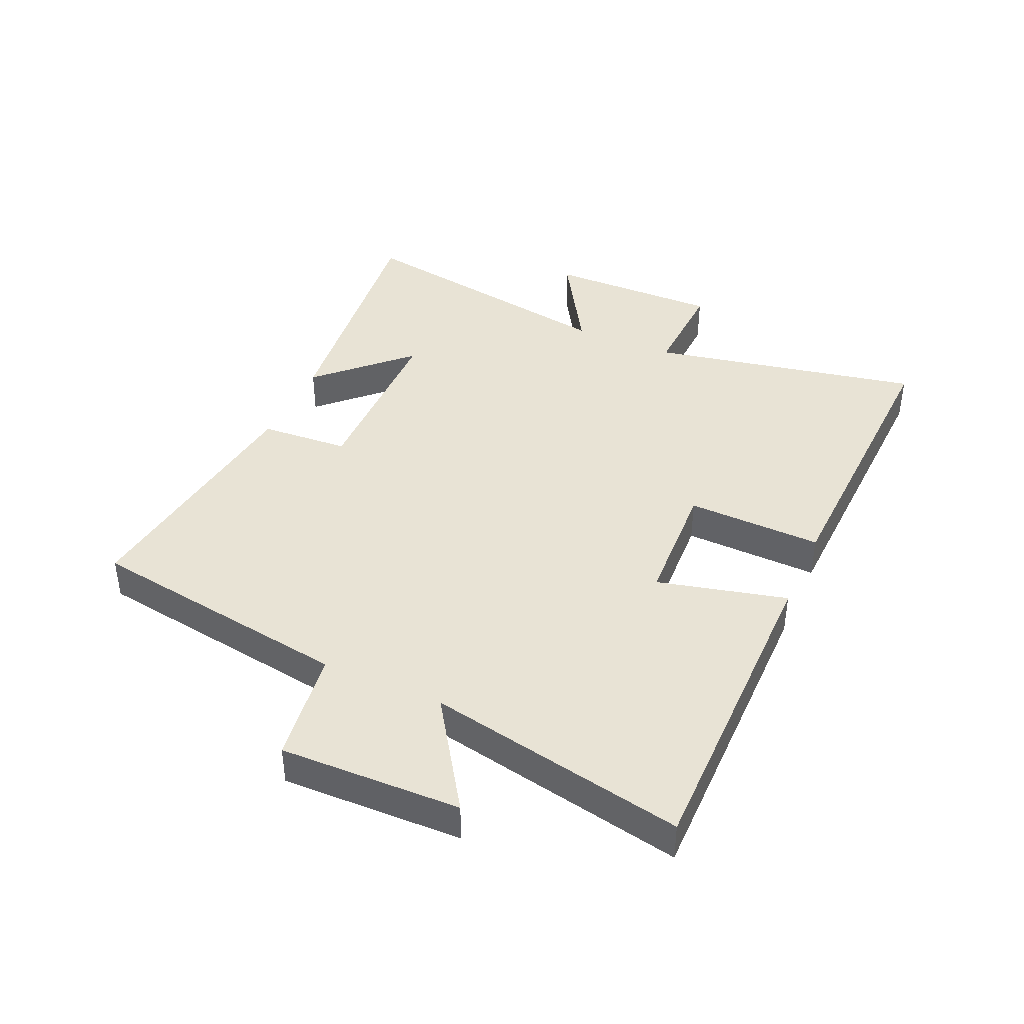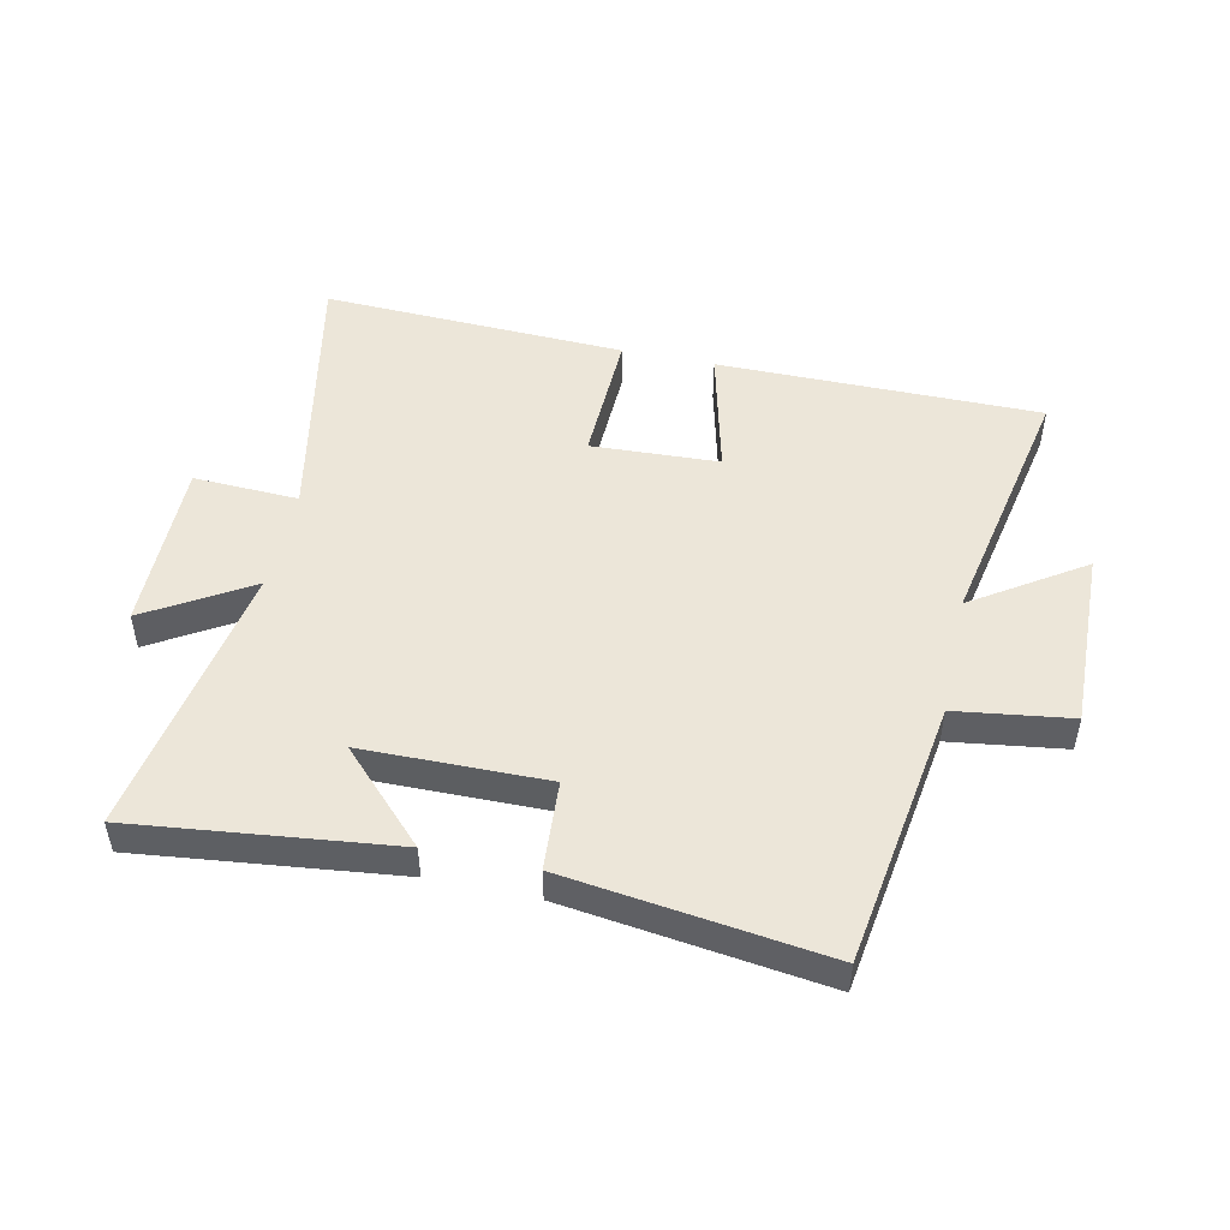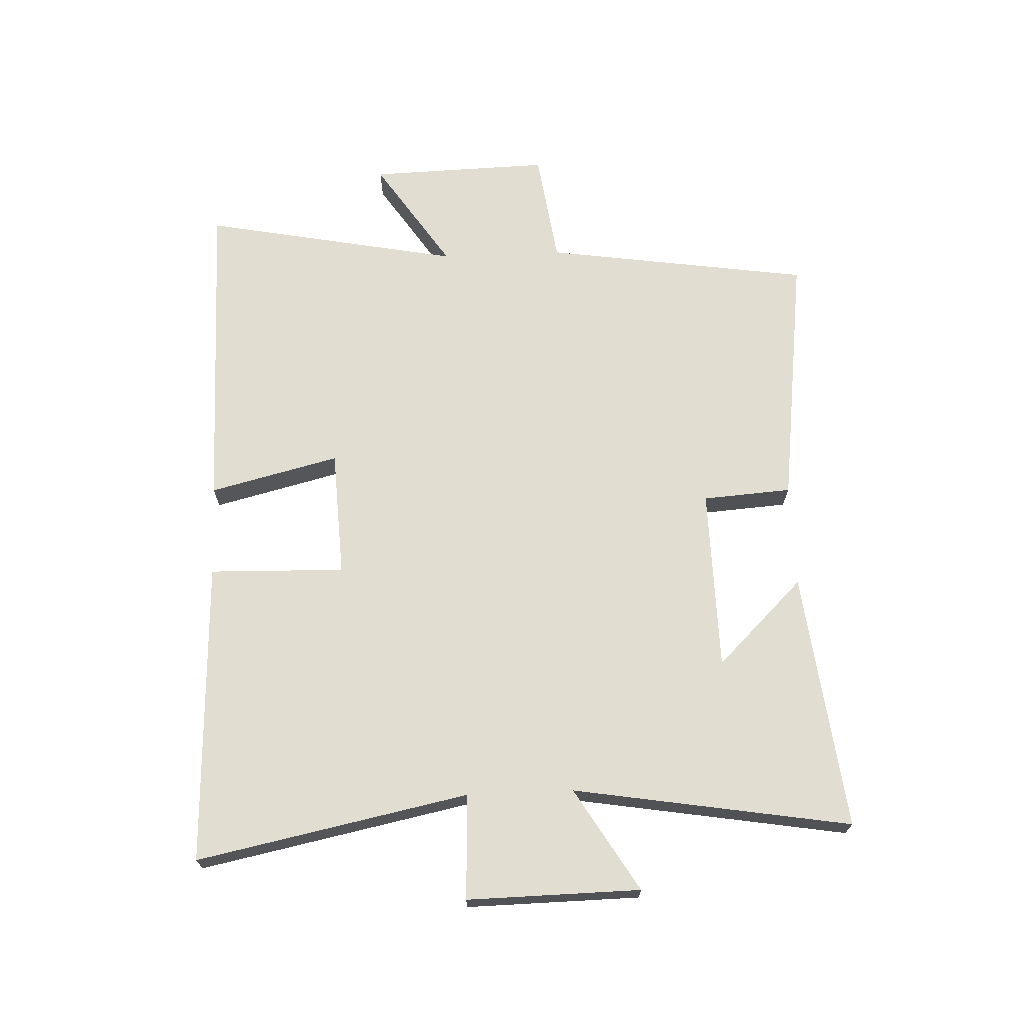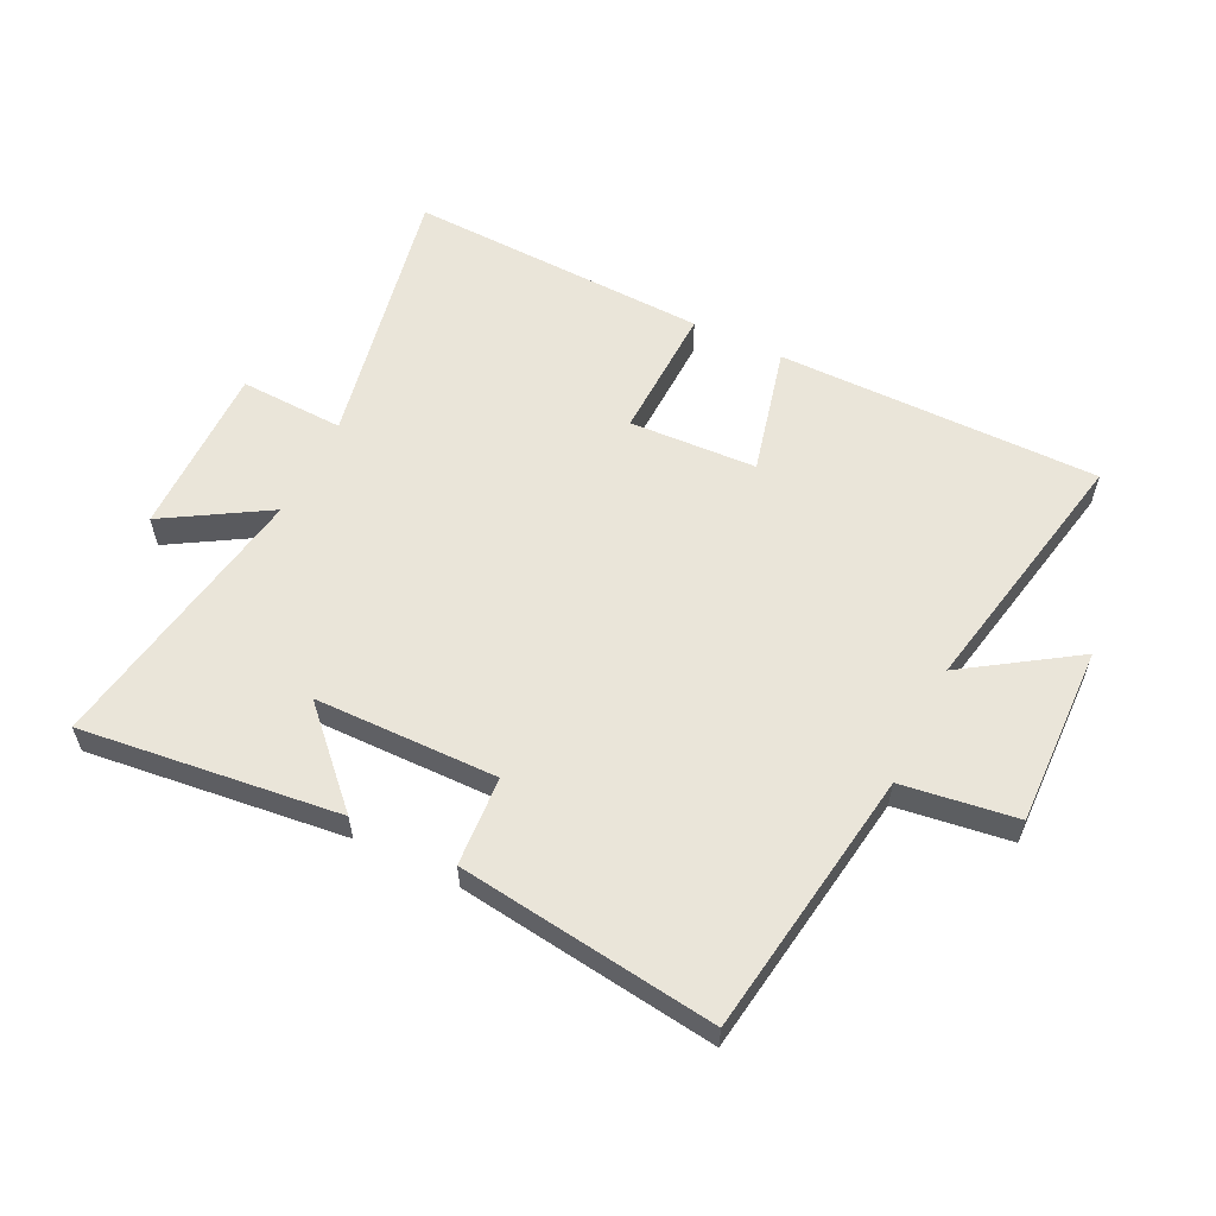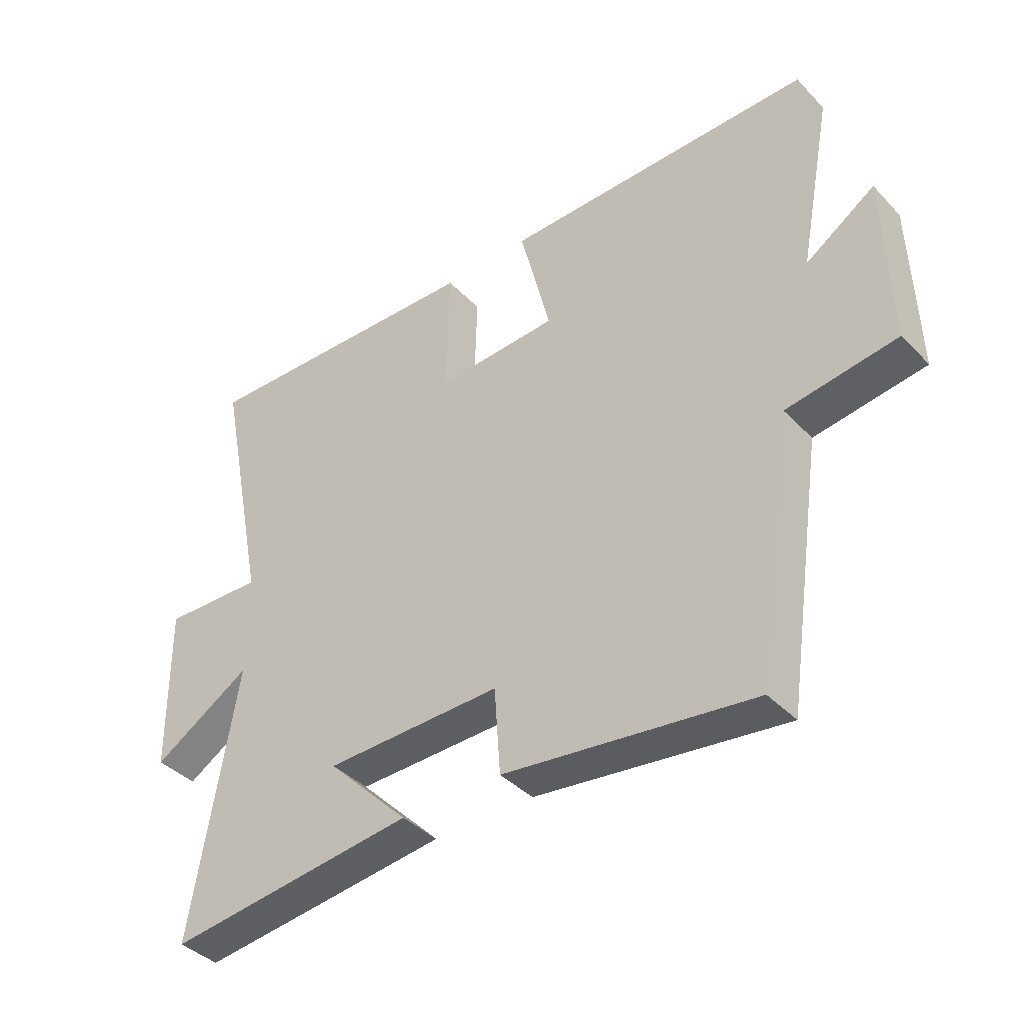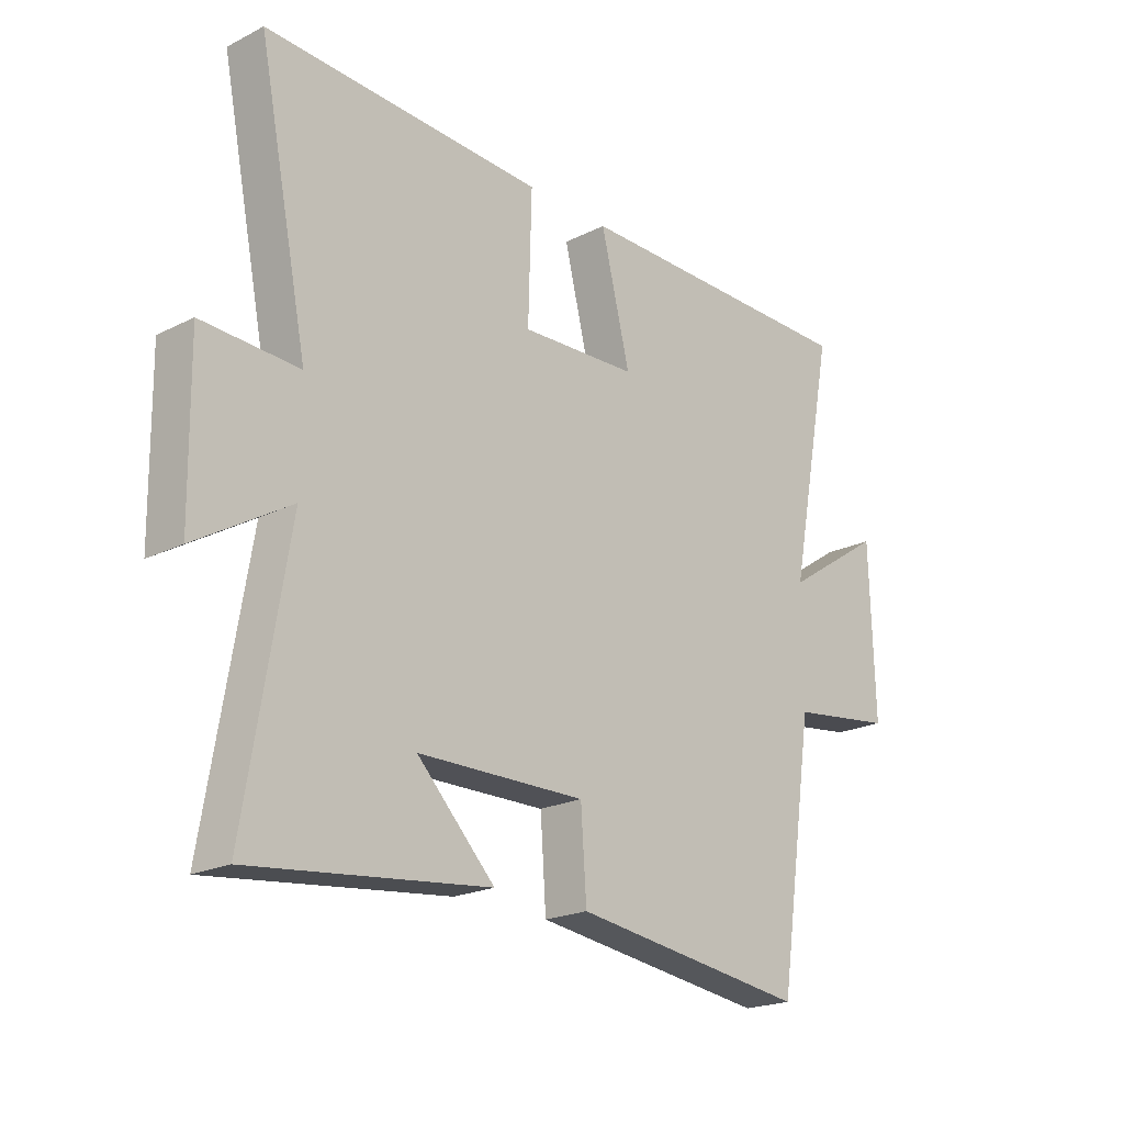
<metadata>
{"format":"obj","ext":"obj","renderer":"f3d","projection":"perspective","resolution":1024,"background":"white","views":[{"elev":41.0,"azim":-65.9,"up":"+Y"},{"elev":49.3,"azim":-167.7,"up":"+Y"},{"elev":68.8,"azim":87.6,"up":"+Y"},{"elev":57.8,"azim":-153.9,"up":"+Y"},{"elev":-39.8,"azim":-141.3,"up":"+Z"},{"elev":-21.0,"azim":131.9,"up":"+Z"}]}
</metadata>
<code>
v 0.589 0.07 0.519
v 0.5 0.07 0.077
v 0.671 0.07 0.084
v 0.667 0.07 -0.198
v 0.5 0.07 -0.097
v 0.575 0.07 -0.549
v 0.155 0.07 -0.5
v 0.293 0.07 -0.359
v -0.005 0.07 -0.355
v -0.015 0.07 -0.5
v -0.435 0.07 -0.555
v -0.5 0.07 -0.121
v -0.686 0.07 -0.095
v -0.678 0.07 0.199
v -0.5 0.07 0.081
v -0.582 0.07 0.501
v -0.056 0.07 0.5
v -0.108 0.07 0.289
v 0.1 0.07 0.279
v 0.094 0.07 0.5
v 0.589 0 0.519
v 0.5 0 0.077
v 0.671 0 0.084
v 0.667 0 -0.198
v 0.5 0 -0.097
v 0.575 0 -0.549
v 0.155 0 -0.5
v 0.293 0 -0.359
v -0.005 0 -0.355
v -0.015 0 -0.5
v -0.435 0 -0.555
v -0.5 0 -0.121
v -0.686 0 -0.095
v -0.678 0 0.199
v -0.5 0 0.081
v -0.582 0 0.501
v -0.056 0 0.5
v -0.108 0 0.289
v 0.1 0 0.279
v 0.094 0 0.5
f 19 20 1 2
f 18 19 2
f 15 16 17 18
f 15 18 2
f 12 13 14 15
f 12 15 2
f 9 10 11 12
f 8 9 12 2
f 6 7 8
f 5 6 8
f 5 8 2
f 2 3 4 5
f 22 21 40 39
f 22 39 38
f 38 37 36 35
f 22 38 35
f 35 34 33 32
f 22 35 32
f 32 31 30 29
f 22 32 29 28
f 28 27 26
f 28 26 25
f 22 28 25
f 25 24 23 22
f 1 21 22 2
f 2 22 23 3
f 3 23 24 4
f 4 24 25 5
f 5 25 26 6
f 6 26 27 7
f 7 27 28 8
f 8 28 29 9
f 9 29 30 10
f 10 30 31 11
f 11 31 32 12
f 12 32 33 13
f 13 33 34 14
f 14 34 35 15
f 15 35 36 16
f 16 36 37 17
f 17 37 38 18
f 18 38 39 19
f 19 39 40 20
f 20 40 21 1

</code>
